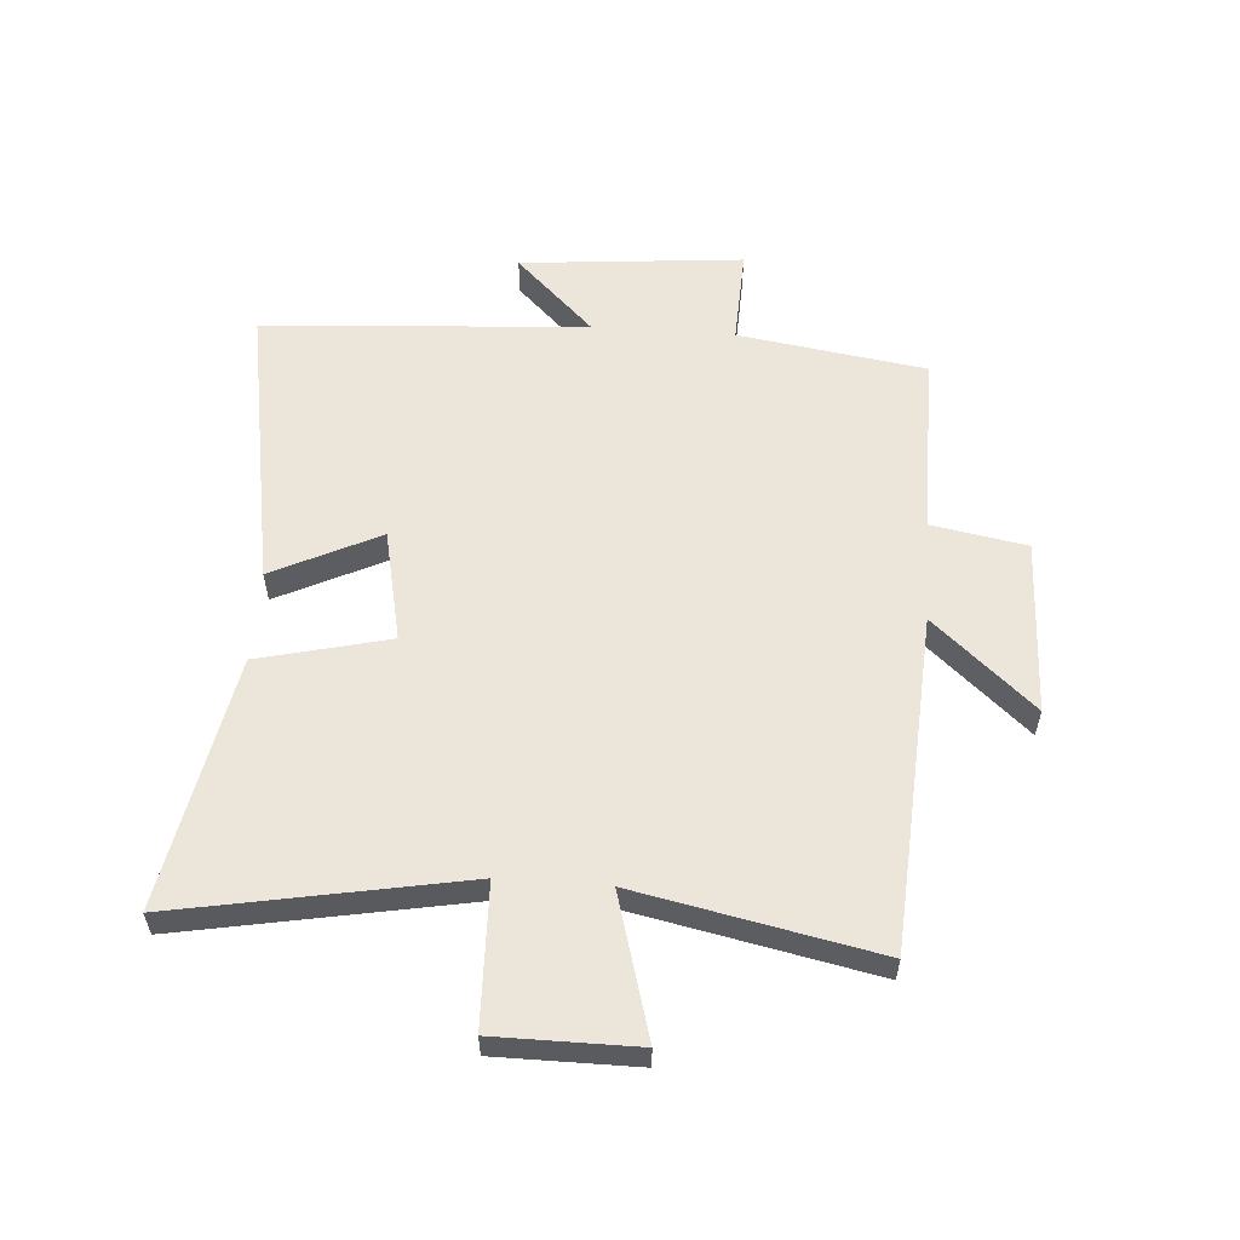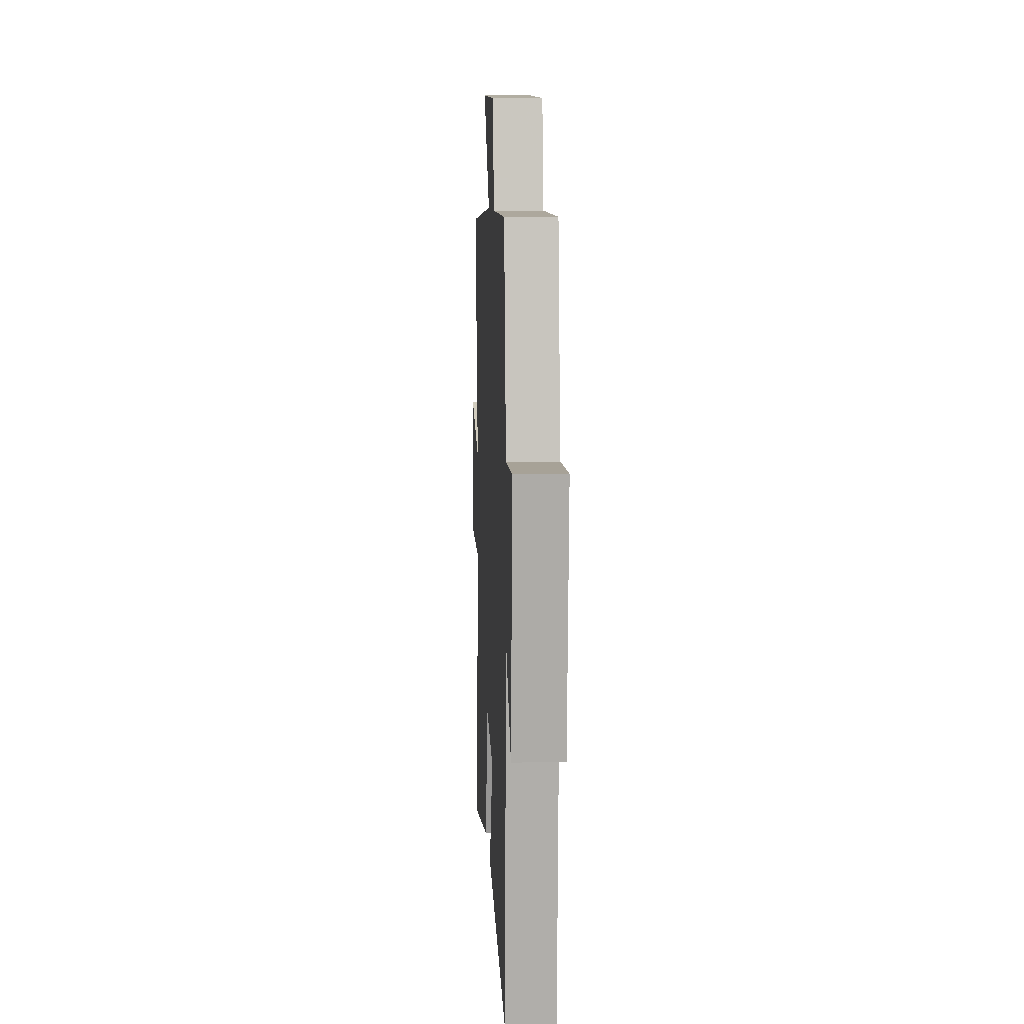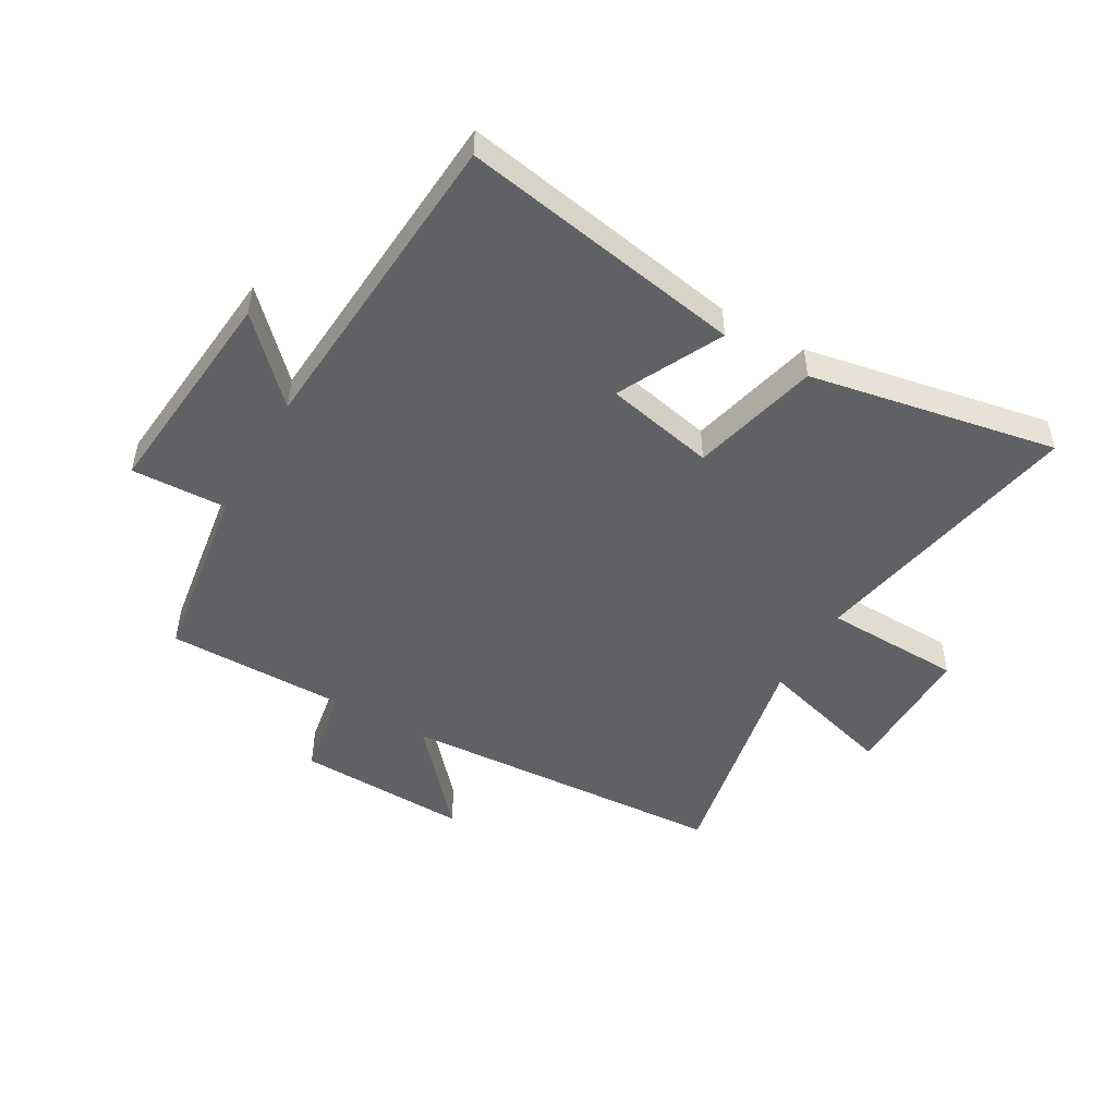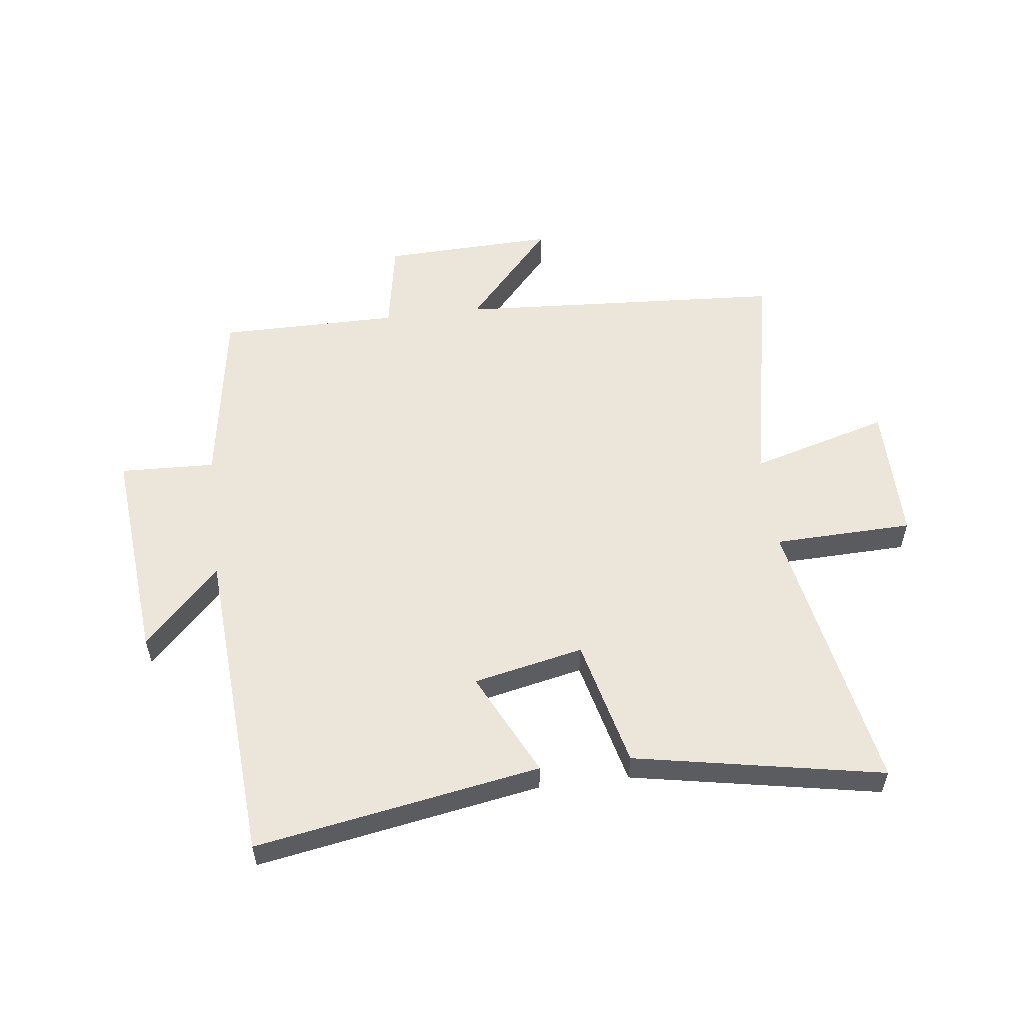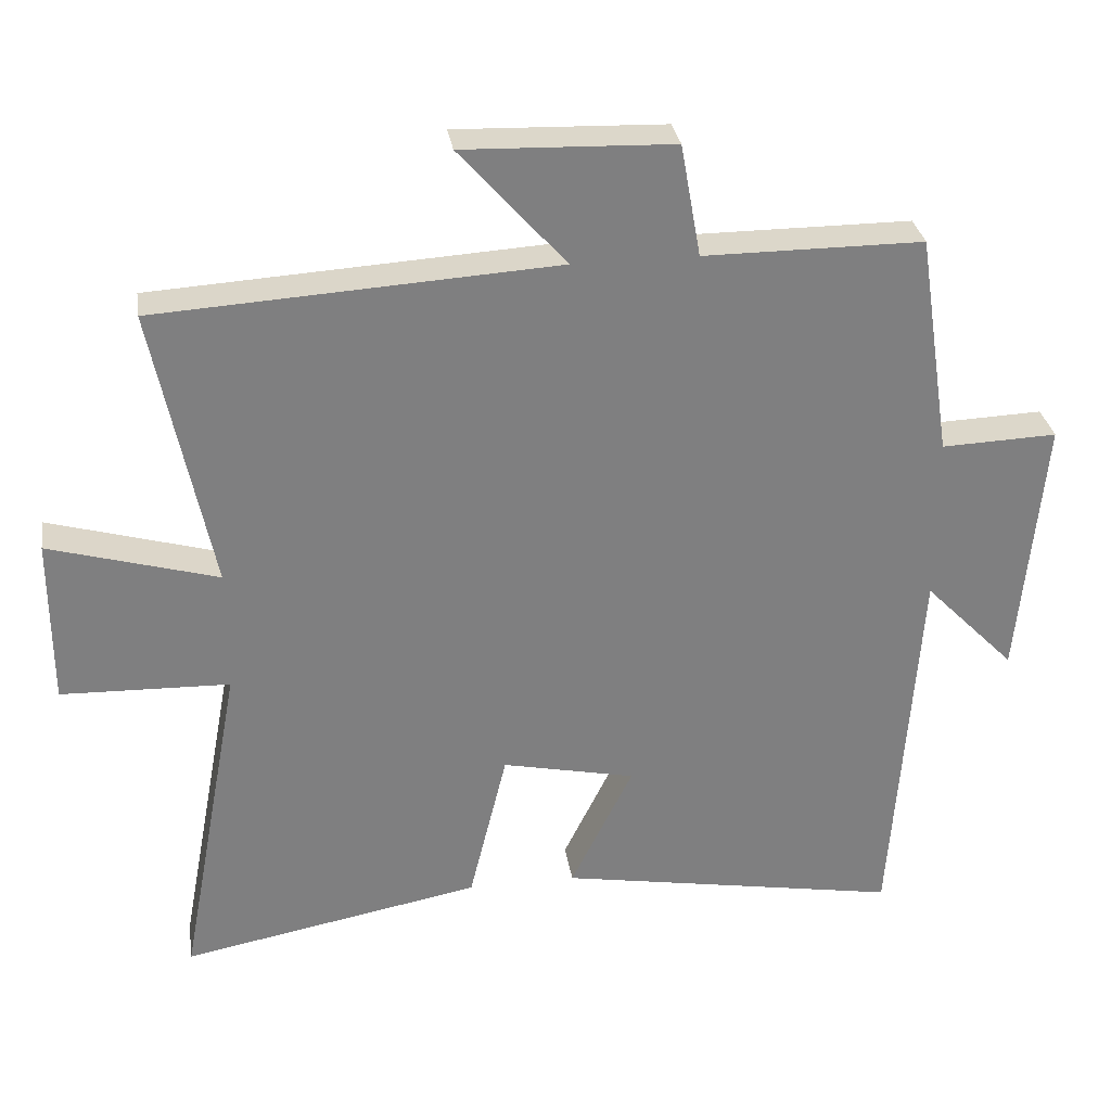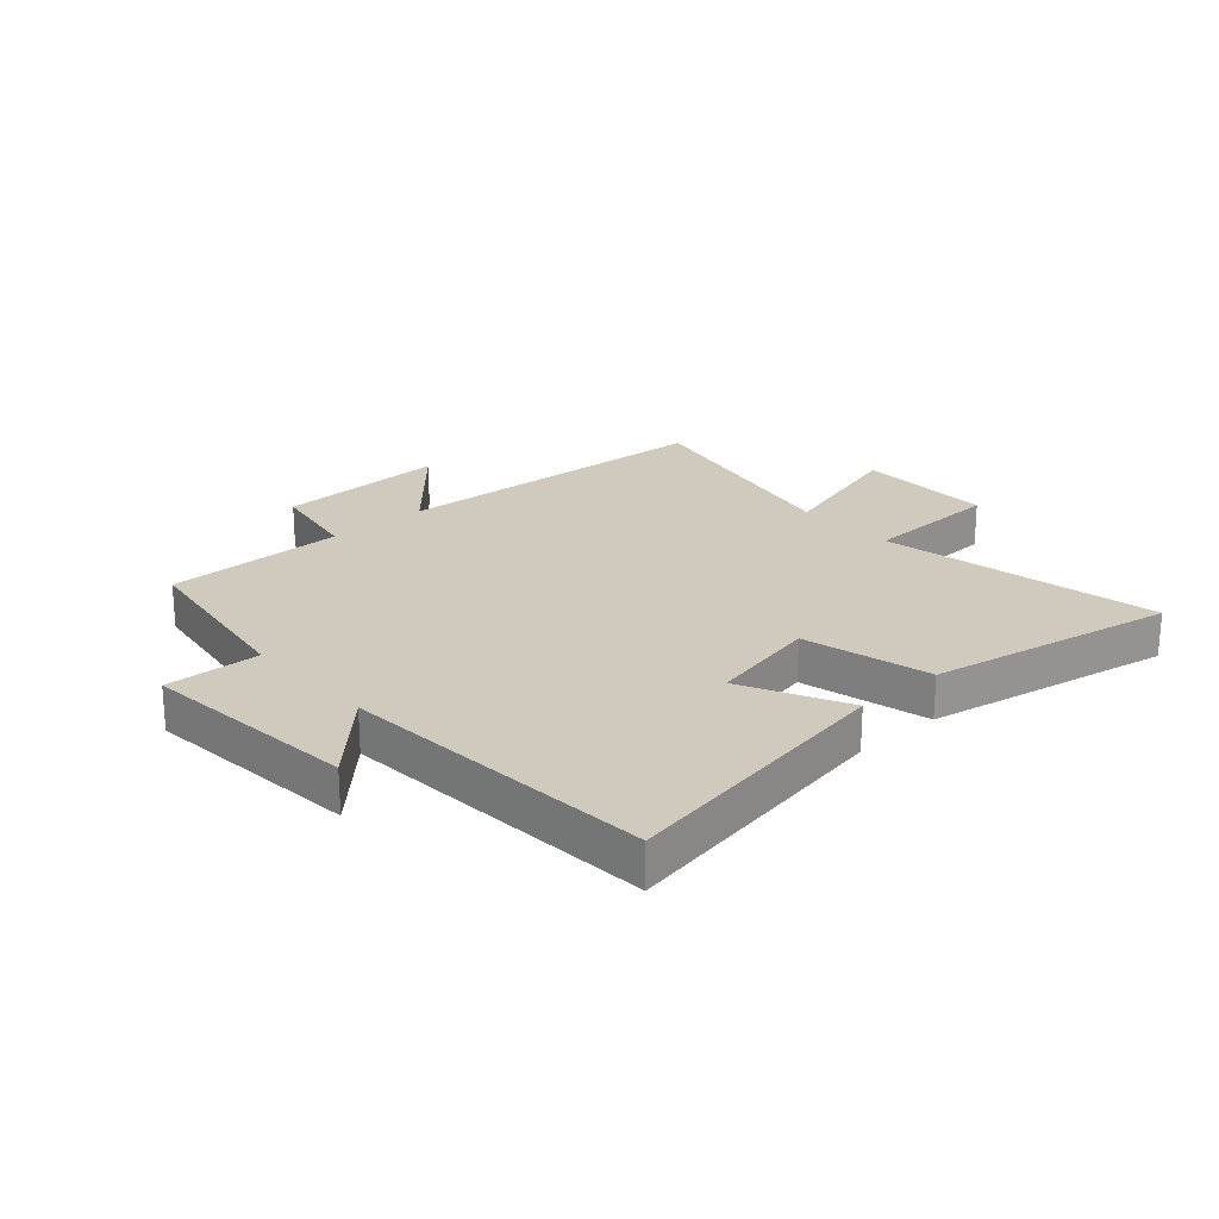
<metadata>
{"format":"obj","ext":"obj","renderer":"f3d","projection":"perspective","resolution":1024,"background":"white","views":[{"elev":57.2,"azim":-85.8,"up":"+Y"},{"elev":8.7,"azim":87.1,"up":"+Z"},{"elev":-48.9,"azim":150.0,"up":"+Y"},{"elev":55.4,"azim":173.0,"up":"+Y"},{"elev":30.7,"azim":-8.7,"up":"+Z"},{"elev":23.1,"azim":138.2,"up":"+Y"}]}
</metadata>
<code>
v -0.588 0.07 -0.579
v -0.5 0.07 -0.105
v -0.735 0.07 -0.098
v -0.735 0.07 0.136
v -0.5 0.07 0.069
v -0.581 0.07 0.466
v -0.024 0.07 0.5
v -0.172 0.07 0.667
v 0.12 0.07 0.657
v 0.148 0.07 0.5
v 0.453 0.07 0.5
v 0.5 0.07 0.189
v 0.661 0.07 0.195
v 0.627 0.07 -0.175
v 0.5 0.07 -0.045
v 0.463 0.07 -0.584
v -0.017 0.07 -0.5
v 0.07 0.07 -0.323
v -0.116 0.07 -0.283
v -0.169 0.07 -0.5
v -0.588 0 -0.579
v -0.5 0 -0.105
v -0.735 0 -0.098
v -0.735 0 0.136
v -0.5 0 0.069
v -0.581 0 0.466
v -0.024 0 0.5
v -0.172 0 0.667
v 0.12 0 0.657
v 0.148 0 0.5
v 0.453 0 0.5
v 0.5 0 0.189
v 0.661 0 0.195
v 0.627 0 -0.175
v 0.5 0 -0.045
v 0.463 0 -0.584
v -0.017 0 -0.5
v 0.07 0 -0.323
v -0.116 0 -0.283
v -0.169 0 -0.5
f 19 20 1 2
f 18 19 2
f 15 16 17 18
f 15 18 2
f 12 13 14 15
f 15 2 3
f 12 15 3
f 11 12 3
f 10 11 3
f 7 8 9 10
f 5 6 7 10
f 5 10 3
f 3 4 5
f 22 21 40 39
f 22 39 38
f 38 37 36 35
f 22 38 35
f 35 34 33 32
f 23 22 35
f 23 35 32
f 23 32 31
f 23 31 30
f 30 29 28 27
f 30 27 26 25
f 23 30 25
f 25 24 23
f 1 21 22 2
f 2 22 23 3
f 3 23 24 4
f 4 24 25 5
f 5 25 26 6
f 6 26 27 7
f 7 27 28 8
f 8 28 29 9
f 9 29 30 10
f 10 30 31 11
f 11 31 32 12
f 12 32 33 13
f 13 33 34 14
f 14 34 35 15
f 15 35 36 16
f 16 36 37 17
f 17 37 38 18
f 18 38 39 19
f 19 39 40 20
f 20 40 21 1

</code>
